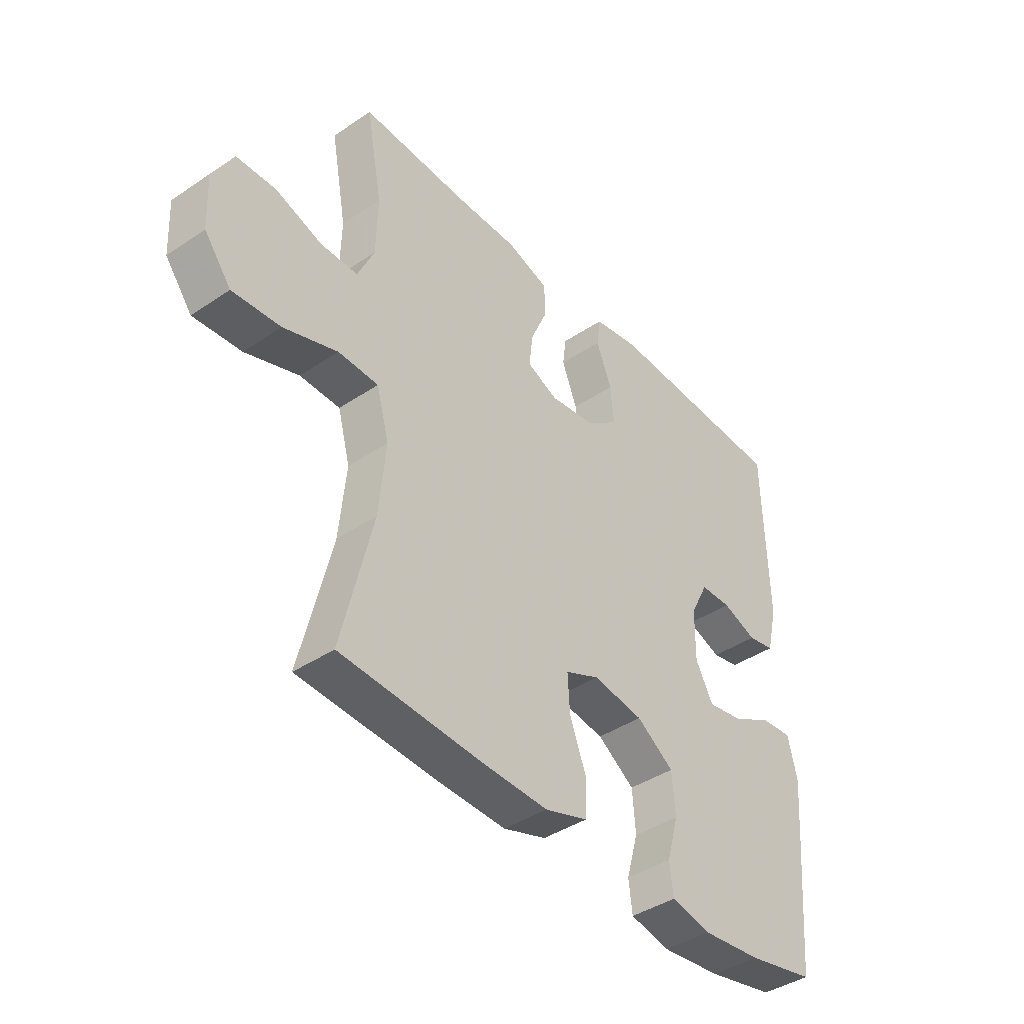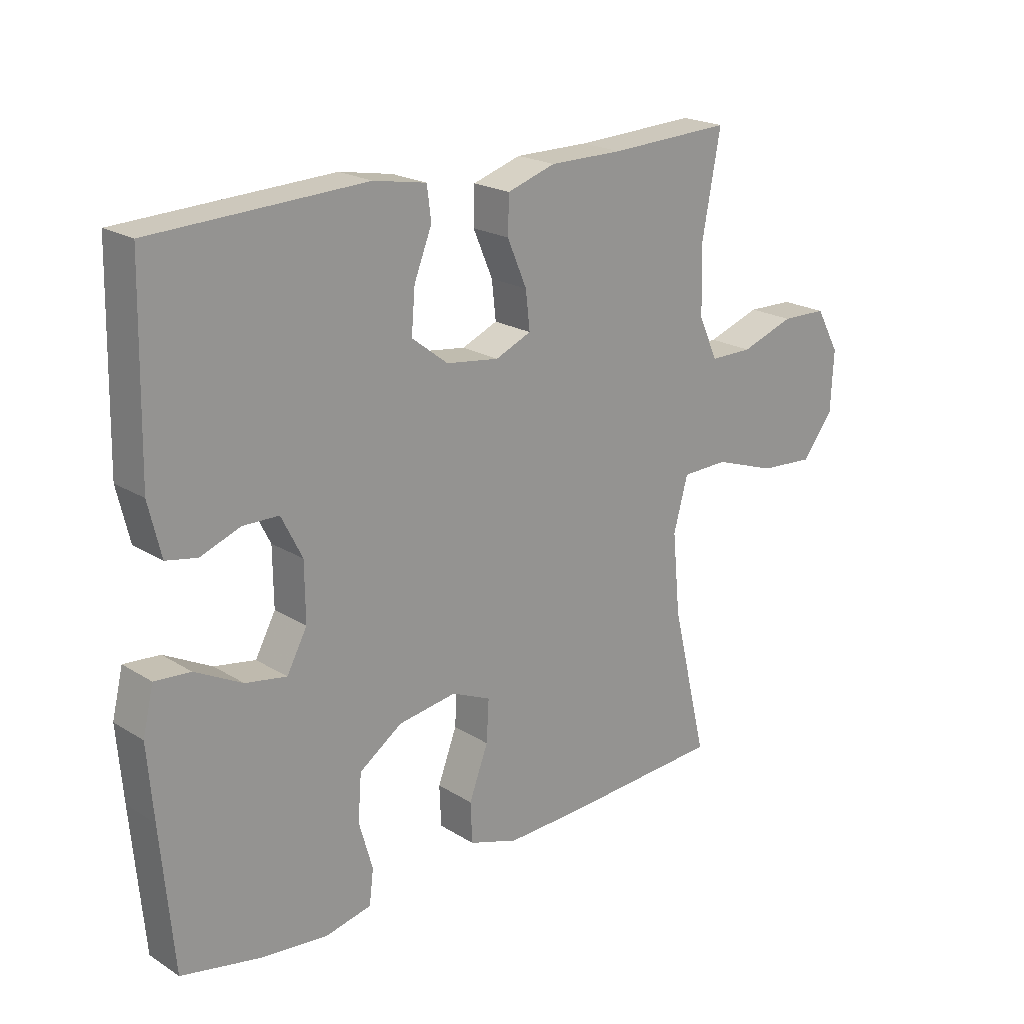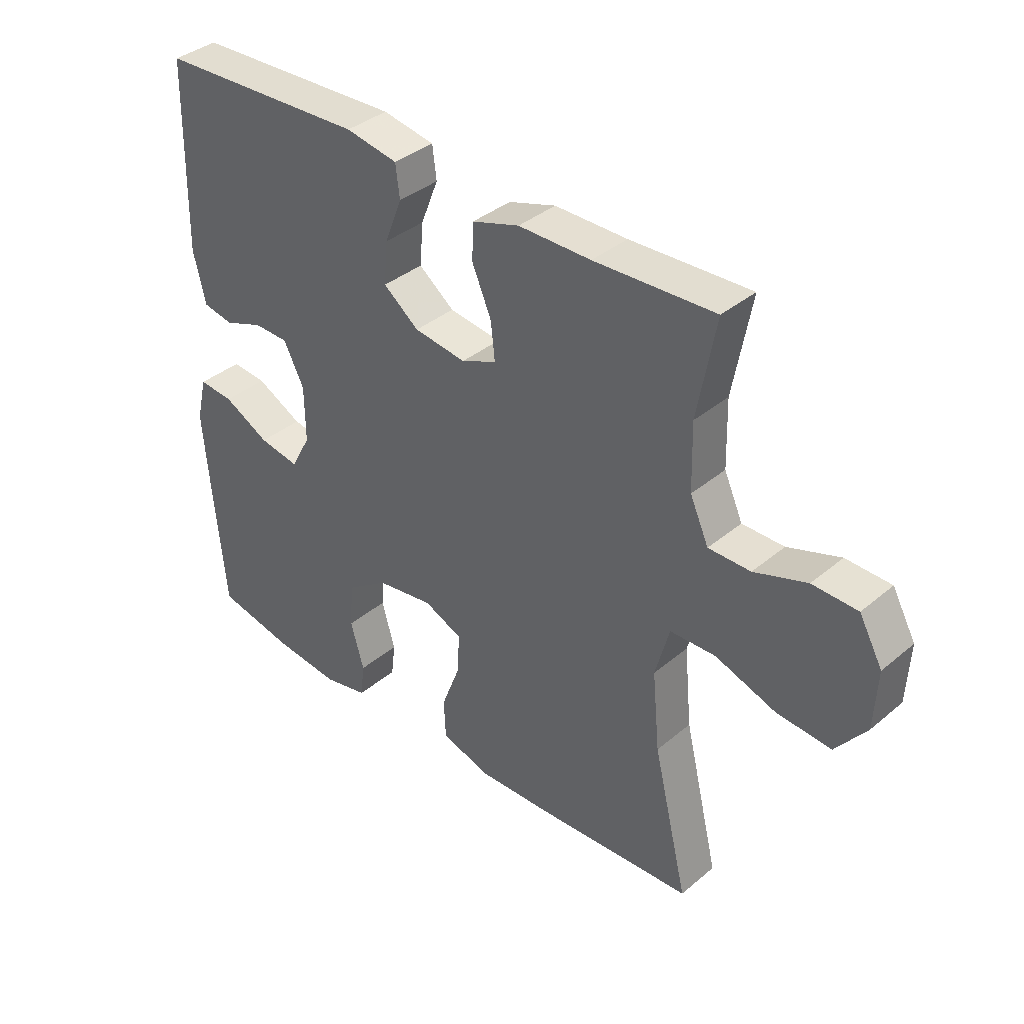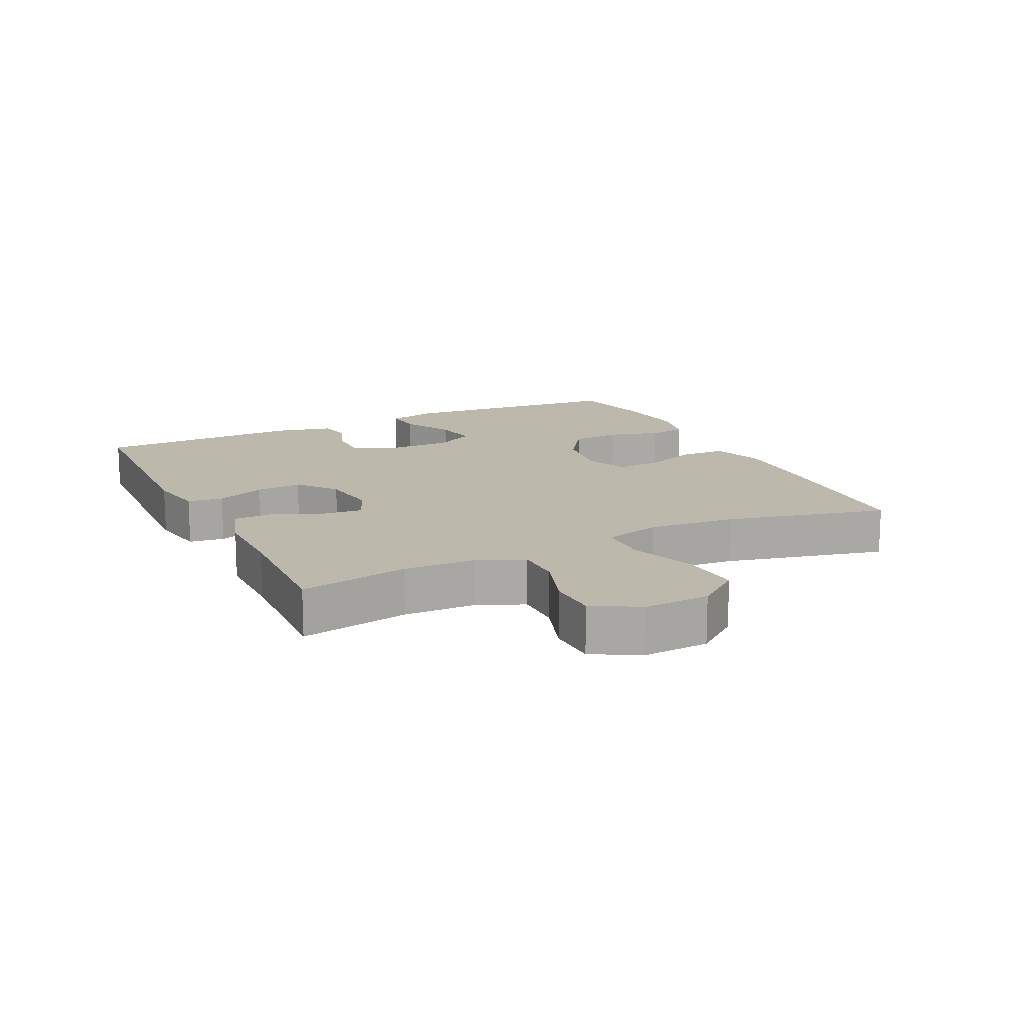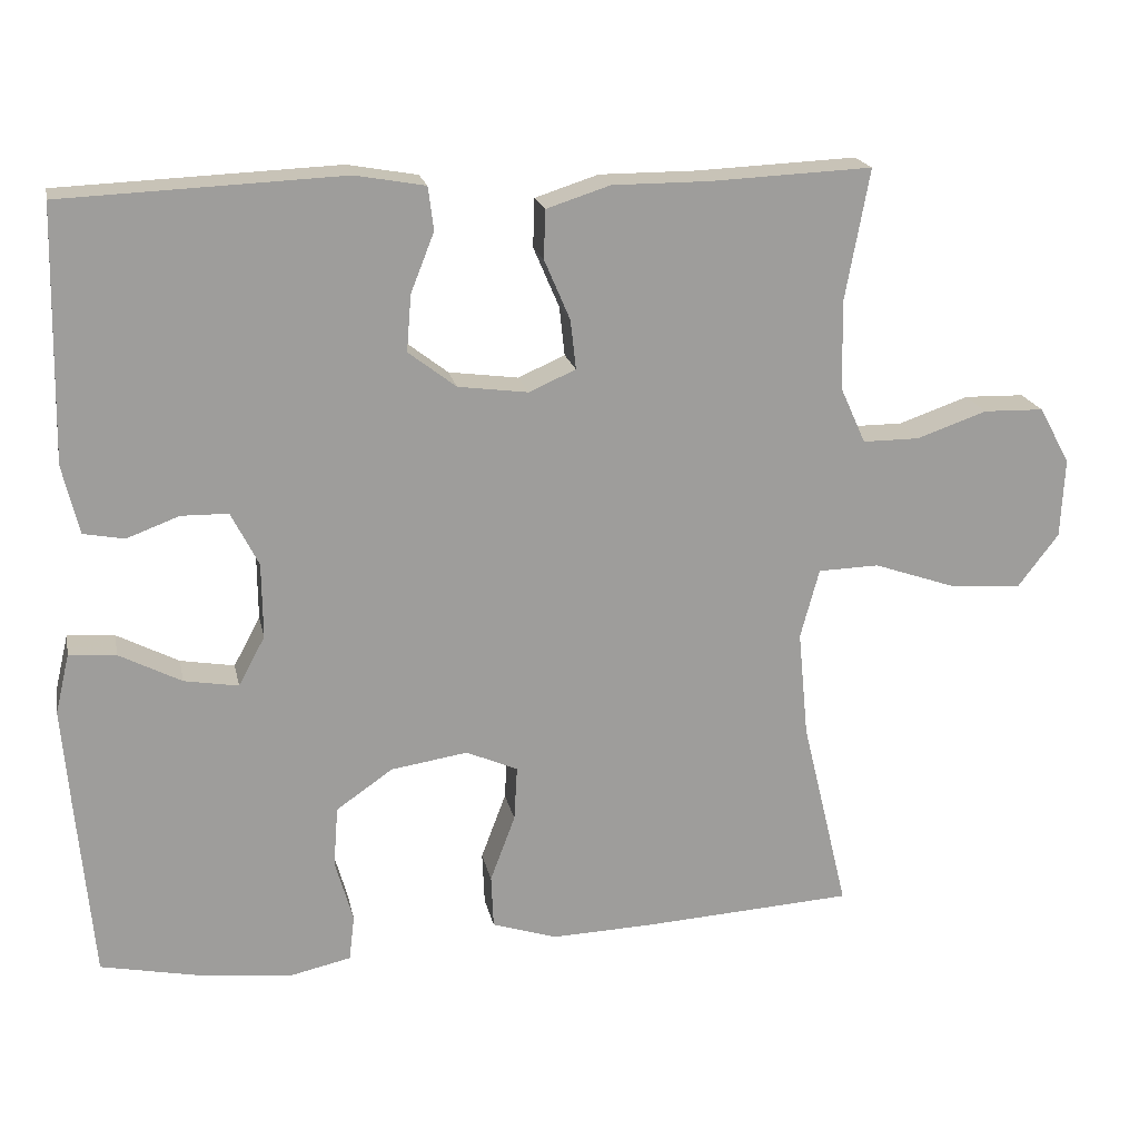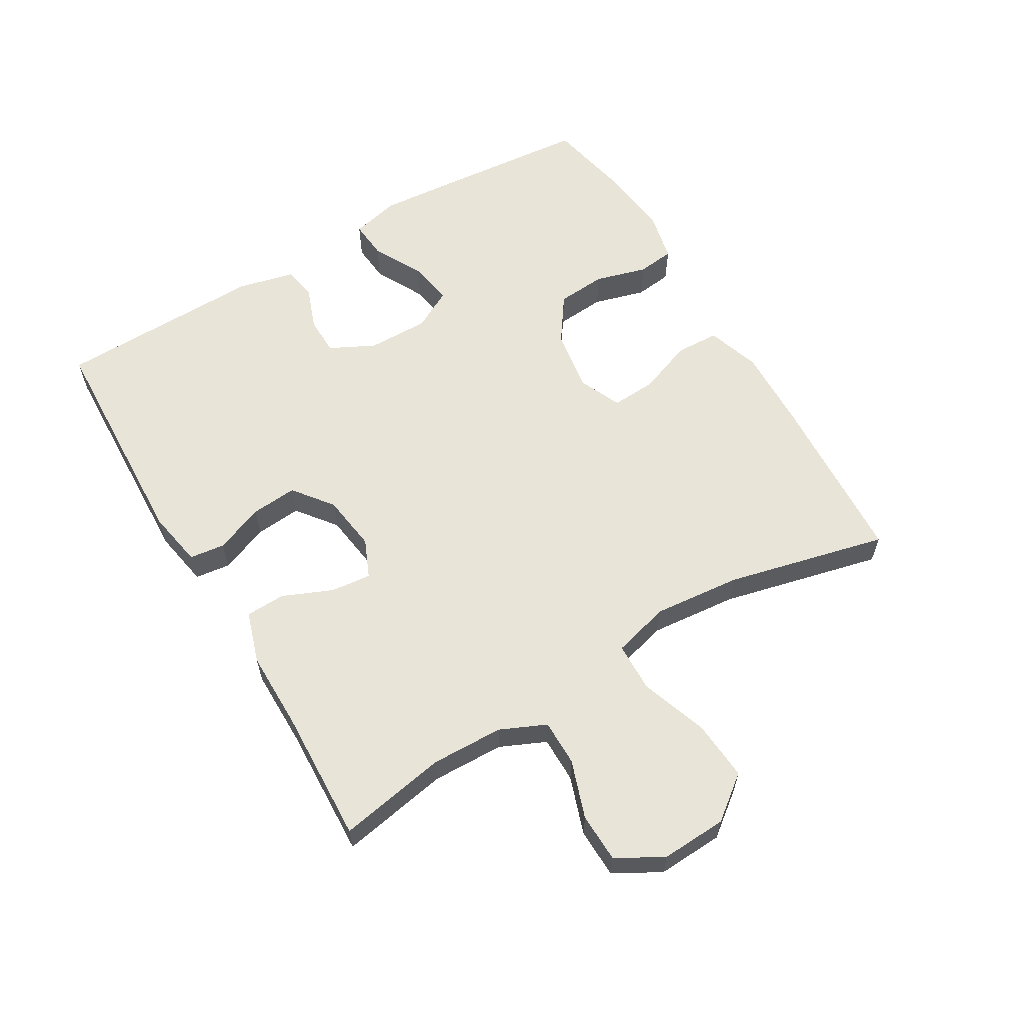
<metadata>
{"format":"obj","ext":"obj","renderer":"f3d","projection":"perspective","resolution":1024,"background":"white","views":[{"elev":-41.1,"azim":129.4,"up":"+Z"},{"elev":20.9,"azim":-42.1,"up":"+Z"},{"elev":37.4,"azim":43.1,"up":"+Z"},{"elev":14.8,"azim":64.0,"up":"+Y"},{"elev":19.6,"azim":-11.6,"up":"+Z"},{"elev":60.3,"azim":59.3,"up":"+Y"}]}
</metadata>
<code>
v 0.5 0.07 0.5
v 0.469 0.07 0.331
v 0.472 0.07 0.218
v 0.504 0.07 0.147
v 0.576 0.07 0.147
v 0.666 0.07 0.178
v 0.743 0.07 0.176
v 0.783 0.07 0.104
v 0.778 0.07 0.002
v 0.726 0.07 -0.066
v 0.633 0.07 -0.059
v 0.529 0.07 -0.023
v 0.451 0.07 -0.025
v 0.427 0.07 -0.114
v 0.44 0.07 -0.25
v 0.5 0.07 -0.5
v 0.226 0.07 -0.516
v 0.099 0.07 -0.52
v 0.016 0.07 -0.493
v 0.013 0.07 -0.425
v 0.045 0.07 -0.34
v 0.049 0.07 -0.27
v -0.017 0.07 -0.241
v -0.115 0.07 -0.256
v -0.187 0.07 -0.306
v -0.193 0.07 -0.383
v -0.17 0.07 -0.464
v -0.177 0.07 -0.522
v -0.254 0.07 -0.539
v -0.369 0.07 -0.527
v -0.5 0.07 -0.5
v -0.521 0.07 -0.264
v -0.531 0.07 -0.142
v -0.513 0.07 -0.066
v -0.453 0.07 -0.071
v -0.374 0.07 -0.112
v -0.305 0.07 -0.124
v -0.271 0.07 -0.061
v -0.272 0.07 0.035
v -0.307 0.07 0.104
v -0.367 0.07 0.105
v -0.434 0.07 0.08
v -0.486 0.07 0.09
v -0.507 0.07 0.178
v -0.5 0.07 0.5
v -0.143 0.07 0.515
v -0.054 0.07 0.499
v -0.047 0.07 0.444
v -0.077 0.07 0.368
v -0.083 0.07 0.296
v -0.022 0.07 0.249
v 0.067 0.07 0.237
v 0.127 0.07 0.263
v 0.12 0.07 0.326
v 0.087 0.07 0.403
v 0.089 0.07 0.465
v 0.17 0.07 0.491
v 0.294 0.07 0.491
v 0.5 0 0.5
v 0.469 0 0.331
v 0.472 0 0.218
v 0.504 0 0.147
v 0.576 0 0.147
v 0.666 0 0.178
v 0.743 0 0.176
v 0.783 0 0.104
v 0.778 0 0.002
v 0.726 0 -0.066
v 0.633 0 -0.059
v 0.529 0 -0.023
v 0.451 0 -0.025
v 0.427 0 -0.114
v 0.44 0 -0.25
v 0.5 0 -0.5
v 0.226 0 -0.516
v 0.099 0 -0.52
v 0.016 0 -0.493
v 0.013 0 -0.425
v 0.045 0 -0.34
v 0.049 0 -0.27
v -0.017 0 -0.241
v -0.115 0 -0.256
v -0.187 0 -0.306
v -0.193 0 -0.383
v -0.17 0 -0.464
v -0.177 0 -0.522
v -0.254 0 -0.539
v -0.369 0 -0.527
v -0.5 0 -0.5
v -0.521 0 -0.264
v -0.531 0 -0.142
v -0.513 0 -0.066
v -0.453 0 -0.071
v -0.374 0 -0.112
v -0.305 0 -0.124
v -0.271 0 -0.061
v -0.272 0 0.035
v -0.307 0 0.104
v -0.367 0 0.105
v -0.434 0 0.08
v -0.486 0 0.09
v -0.507 0 0.178
v -0.5 0 0.5
v -0.143 0 0.515
v -0.054 0 0.499
v -0.047 0 0.444
v -0.077 0 0.368
v -0.083 0 0.296
v -0.022 0 0.249
v 0.067 0 0.237
v 0.127 0 0.263
v 0.12 0 0.326
v 0.087 0 0.403
v 0.089 0 0.465
v 0.17 0 0.491
v 0.294 0 0.491
f 55 56 57 58
f 54 55 58 1
f 53 54 1 2
f 52 53 2 3
f 46 47 48 49
f 46 49 50
f 45 46 50
f 44 45 50 51
f 41 42 43 44
f 40 41 44 51
f 33 34 35 36
f 33 36 37
f 32 33 37
f 31 32 37
f 30 31 37 38
f 26 27 28 29
f 25 26 29 30
f 18 19 20 21
f 18 21 22
f 15 16 17 18
f 14 15 18 22
f 13 14 22 23
f 9 10 11 12
f 9 12 13
f 8 9 13
f 5 6 7 8
f 4 5 8 13
f 52 3 4 13
f 39 40 51 52
f 38 39 52 13
f 25 30 38
f 24 25 38
f 13 23 24 38
f 116 115 114 113
f 59 116 113 112
f 60 59 112 111
f 61 60 111 110
f 107 106 105 104
f 108 107 104
f 108 104 103
f 109 108 103 102
f 102 101 100 99
f 109 102 99 98
f 94 93 92 91
f 95 94 91
f 95 91 90
f 95 90 89
f 96 95 89 88
f 87 86 85 84
f 88 87 84 83
f 79 78 77 76
f 80 79 76
f 76 75 74 73
f 80 76 73 72
f 81 80 72 71
f 70 69 68 67
f 71 70 67
f 71 67 66
f 66 65 64 63
f 71 66 63 62
f 71 62 61 110
f 110 109 98 97
f 71 110 97 96
f 96 88 83
f 96 83 82
f 96 82 81 71
f 1 59 60 2
f 2 60 61 3
f 3 61 62 4
f 4 62 63 5
f 5 63 64 6
f 6 64 65 7
f 7 65 66 8
f 8 66 67 9
f 9 67 68 10
f 10 68 69 11
f 11 69 70 12
f 12 70 71 13
f 13 71 72 14
f 14 72 73 15
f 15 73 74 16
f 16 74 75 17
f 17 75 76 18
f 18 76 77 19
f 19 77 78 20
f 20 78 79 21
f 21 79 80 22
f 22 80 81 23
f 23 81 82 24
f 24 82 83 25
f 25 83 84 26
f 26 84 85 27
f 27 85 86 28
f 28 86 87 29
f 29 87 88 30
f 30 88 89 31
f 31 89 90 32
f 32 90 91 33
f 33 91 92 34
f 34 92 93 35
f 35 93 94 36
f 36 94 95 37
f 37 95 96 38
f 38 96 97 39
f 39 97 98 40
f 40 98 99 41
f 41 99 100 42
f 42 100 101 43
f 43 101 102 44
f 44 102 103 45
f 45 103 104 46
f 46 104 105 47
f 47 105 106 48
f 48 106 107 49
f 49 107 108 50
f 50 108 109 51
f 51 109 110 52
f 52 110 111 53
f 53 111 112 54
f 54 112 113 55
f 55 113 114 56
f 56 114 115 57
f 57 115 116 58
f 58 116 59 1

</code>
